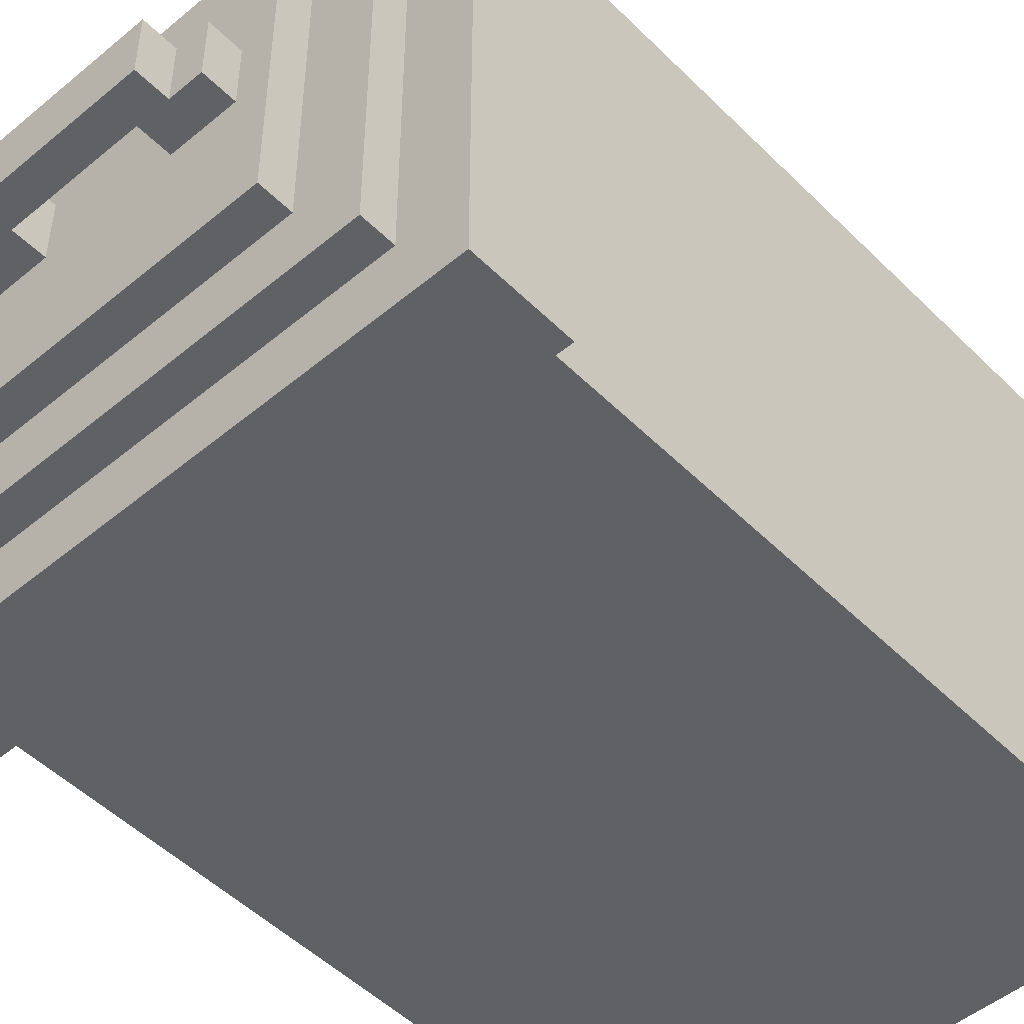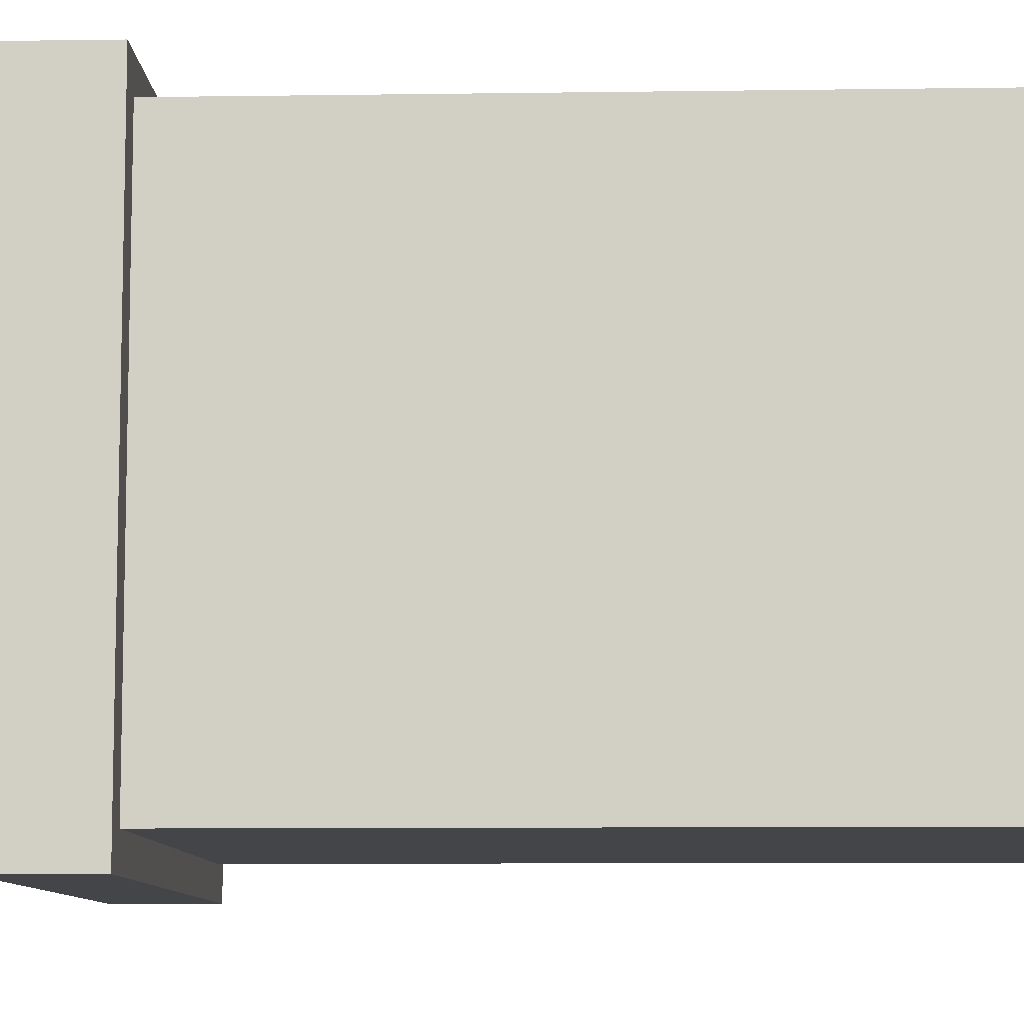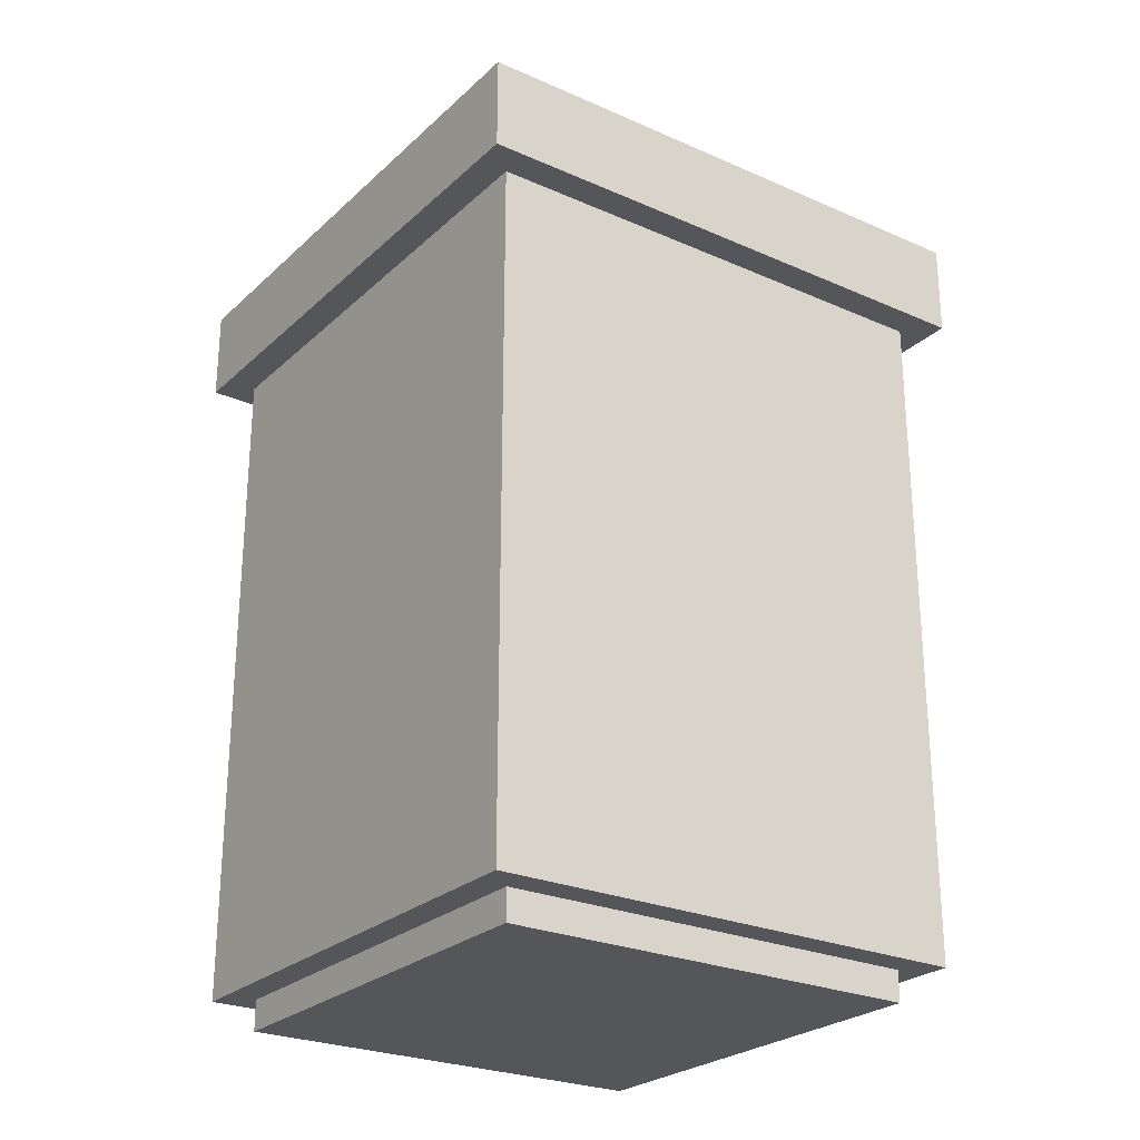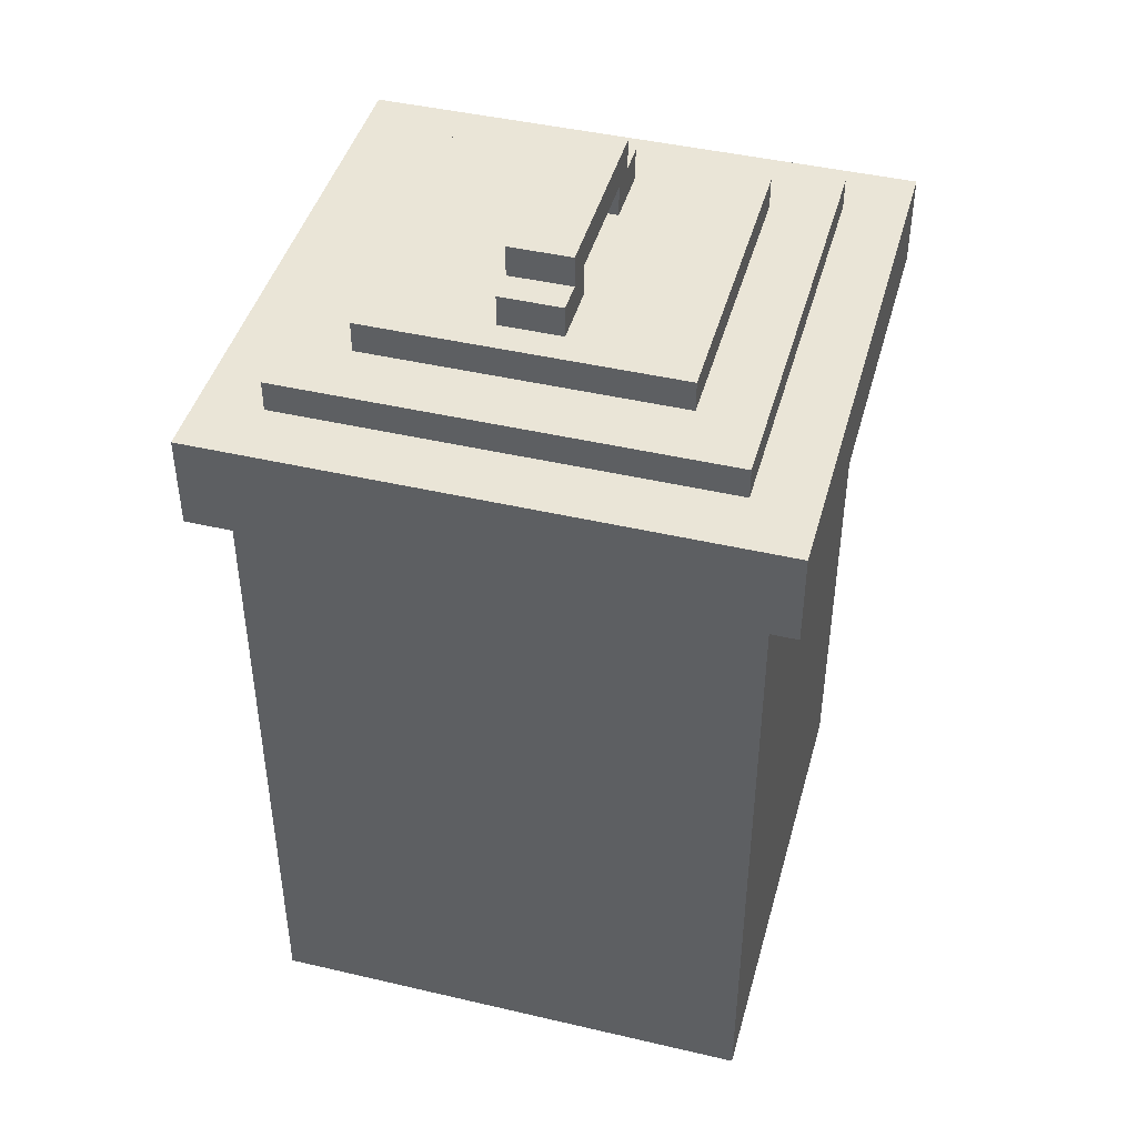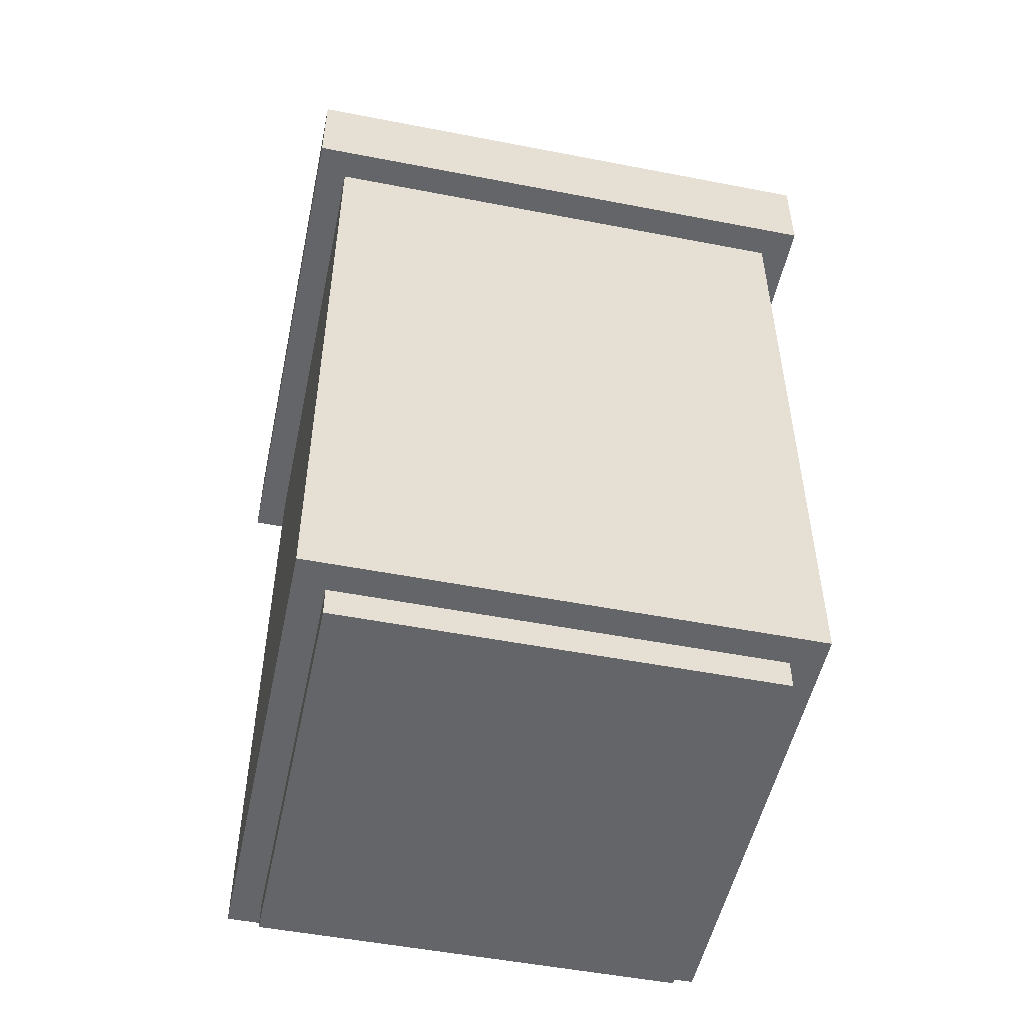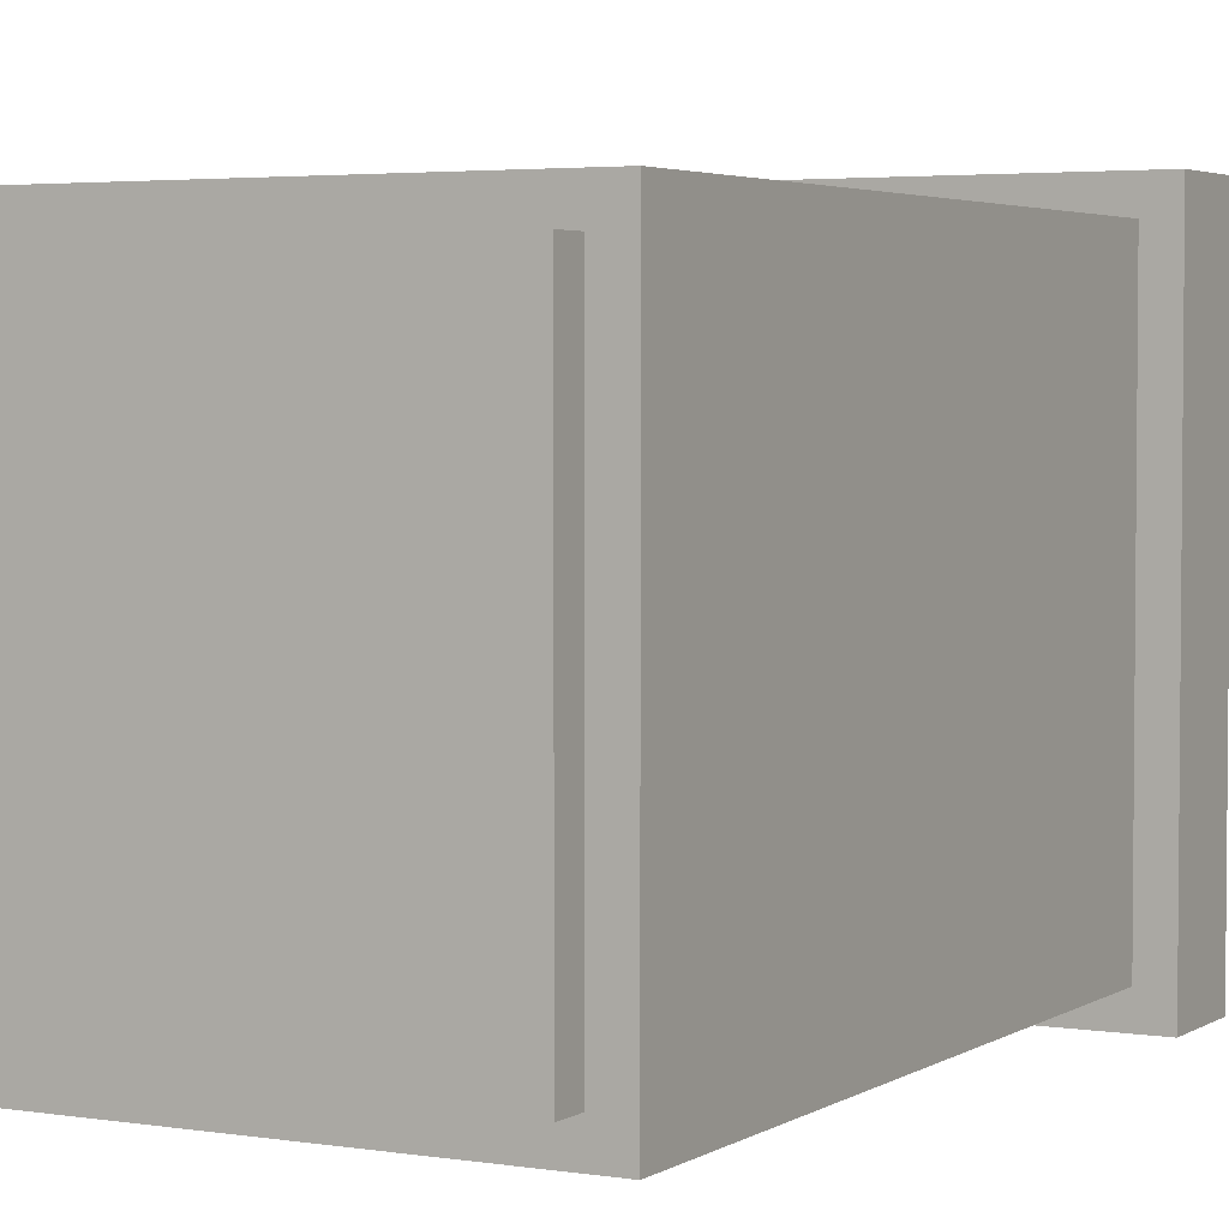
<metadata>
{"format":"obj","ext":"obj","renderer":"f3d","projection":"perspective","resolution":1024,"background":"white","views":[{"elev":-49.6,"azim":-137.4,"up":"+Z"},{"elev":-9.0,"azim":-87.8,"up":"+Z"},{"elev":-25.6,"azim":-35.2,"up":"+Y"},{"elev":44.1,"azim":105.3,"up":"+Y"},{"elev":-51.4,"azim":-101.9,"up":"+Y"},{"elev":3.5,"azim":28.3,"up":"+Z"}]}
</metadata>
<code>
o
v 16.2 2.3 -26.6
v 16.2 2.3 -28.4
v 16.2 2.5 -26.6
v 16.2 2.5 -28.4
v 16.2 2.6 -26.6
v 16.2 2.6 -28.4
v 16.3 0.1 -26.7
v 16.3 0.1 -28.3
v 16.3 0.2 -26.7
v 16.3 0.2 -28.3
v 16.3 0.3 -26.8
v 16.3 0.3 -27
v 16.3 0.3 -27.2
v 16.3 0.3 -27.4
v 16.3 0.3 -27.6
v 16.3 0.3 -27.8
v 16.3 0.3 -28
v 16.3 0.3 -28.2
v 16.3 2.2 -26.8
v 16.3 2.2 -27
v 16.3 2.2 -27.2
v 16.3 2.2 -27.4
v 16.3 2.2 -27.6
v 16.3 2.2 -27.8
v 16.3 2.2 -28
v 16.3 2.2 -28.2
v 16.3 2.3 -26.7
v 16.3 2.3 -28.3
v 16.4 0 -26.8
v 16.4 0 -28.2
v 16.4 0.1 -26.8
v 16.4 0.1 -28.2
v 16.4 2.6 -26.8
v 16.4 2.6 -28.2
v 16.4 2.7 -26.8
v 16.4 2.7 -28.2
v 16.6 2.7 -27
v 16.6 2.7 -28
v 16.6 2.8 -27
v 16.6 2.8 -28
v 16.7 2.8 -27.4
v 16.7 2.8 -27.6
v 16.7 2.9 -27.4
v 16.7 2.9 -27.6
v 16.8 2.9 -27.4
v 16.8 2.9 -27.6
v 16.8 3 -27.4
v 16.8 3 -27.6
v 17.3 2.8 -27.4
v 17.3 2.8 -27.6
v 17.3 2.9 -27.4
v 17.3 2.9 -27.6
v 16.9 2.8 -27.4
v 16.9 2.8 -27.6
v 16.9 2.9 -27.4
v 16.9 2.9 -27.6
v 17.4 2.9 -27.4
v 17.4 2.9 -27.6
v 17.4 3 -27.4
v 17.4 3 -27.6
v 17.5 2.8 -27.4
v 17.5 2.8 -27.6
v 17.5 2.9 -27.4
v 17.5 2.9 -27.6
v 17.6 2.7 -27
v 17.6 2.7 -28
v 17.6 2.8 -27
v 17.6 2.8 -28
v 17.8 0 -26.8
v 17.8 0 -28.2
v 17.8 0.1 -26.8
v 17.8 0.1 -28.2
v 17.8 2.6 -26.8
v 17.8 2.6 -28.2
v 17.8 2.7 -26.8
v 17.8 2.7 -28.2
v 17.9 0.1 -26.7
v 17.9 0.1 -28.3
v 17.9 0.2 -26.7
v 17.9 0.2 -28.3
v 17.9 0.3 -26.8
v 17.9 0.3 -27
v 17.9 0.3 -27.2
v 17.9 0.3 -27.4
v 17.9 0.3 -27.6
v 17.9 0.3 -27.8
v 17.9 0.3 -28
v 17.9 0.3 -28.2
v 17.9 2.2 -26.8
v 17.9 2.2 -27
v 17.9 2.2 -27.2
v 17.9 2.2 -27.4
v 17.9 2.2 -27.6
v 17.9 2.2 -27.8
v 17.9 2.2 -28
v 17.9 2.2 -28.2
v 17.9 2.3 -26.7
v 17.9 2.3 -28.3
v 18 2.3 -26.6
v 18 2.3 -28.4
v 18 2.5 -26.6
v 18 2.5 -28.4
v 18 2.6 -26.6
v 18 2.6 -28.4
v 16.2 2.3 -26.6
v 16.2 2.5 -26.6
v 16.2 2.6 -26.6
v 18 2.3 -26.6
v 18 2.5 -26.6
v 18 2.6 -26.6
v 16.3 0.1 -26.7
v 16.3 0.2 -26.7
v 16.3 2.3 -26.7
v 16.4 0.3 -26.7
v 16.4 2.2 -26.7
v 16.6 0.3 -26.7
v 16.6 2.2 -26.7
v 16.8 0.3 -26.7
v 16.8 2.2 -26.7
v 17 0.3 -26.7
v 17 2.2 -26.7
v 17.2 0.3 -26.7
v 17.2 2.2 -26.7
v 17.4 0.3 -26.7
v 17.4 2.2 -26.7
v 17.6 0.3 -26.7
v 17.6 2.2 -26.7
v 17.8 0.3 -26.7
v 17.8 2.2 -26.7
v 17.9 0.1 -26.7
v 17.9 0.2 -26.7
v 17.9 2.3 -26.7
v 16.4 0 -26.8
v 16.4 0.1 -26.8
v 16.4 2.6 -26.8
v 16.4 2.7 -26.8
v 17.8 0 -26.8
v 17.8 0.1 -26.8
v 17.8 2.6 -26.8
v 17.8 2.7 -26.8
v 16.6 2.7 -27
v 16.6 2.8 -27
v 17.6 2.7 -27
v 17.6 2.8 -27
v 16.7 2.8 -27.4
v 16.7 2.9 -27.4
v 16.8 2.9 -27.4
v 16.8 3 -27.4
v 16.9 2.8 -27.4
v 16.9 2.9 -27.4
v 17.3 2.8 -27.4
v 17.3 2.9 -27.4
v 17.4 2.9 -27.4
v 17.4 3 -27.4
v 17.5 2.8 -27.4
v 17.5 2.9 -27.4
v 16.7 2.8 -27.6
v 16.7 2.9 -27.6
v 16.8 2.9 -27.6
v 16.8 3 -27.6
v 16.9 2.8 -27.6
v 16.9 2.9 -27.6
v 17.3 2.8 -27.6
v 17.3 2.9 -27.6
v 17.4 2.9 -27.6
v 17.4 3 -27.6
v 17.5 2.8 -27.6
v 17.5 2.9 -27.6
v 16.6 2.7 -28
v 16.6 2.8 -28
v 17.6 2.7 -28
v 17.6 2.8 -28
v 16.4 0 -28.2
v 16.4 0.1 -28.2
v 16.4 2.6 -28.2
v 16.4 2.7 -28.2
v 17.8 0 -28.2
v 17.8 0.1 -28.2
v 17.8 2.6 -28.2
v 17.8 2.7 -28.2
v 16.3 0.1 -28.3
v 16.3 0.2 -28.3
v 16.3 2.3 -28.3
v 16.4 0.3 -28.3
v 16.4 2.2 -28.3
v 16.6 0.3 -28.3
v 16.6 2.2 -28.3
v 16.8 0.3 -28.3
v 16.8 2.2 -28.3
v 17 0.3 -28.3
v 17 2.2 -28.3
v 17.2 0.3 -28.3
v 17.2 2.2 -28.3
v 17.4 0.3 -28.3
v 17.4 2.2 -28.3
v 17.6 0.3 -28.3
v 17.6 2.2 -28.3
v 17.8 0.3 -28.3
v 17.8 2.2 -28.3
v 17.9 0.1 -28.3
v 17.9 0.2 -28.3
v 17.9 2.3 -28.3
v 16.2 2.3 -28.4
v 16.2 2.5 -28.4
v 16.2 2.6 -28.4
v 18 2.3 -28.4
v 18 2.5 -28.4
v 18 2.6 -28.4
v 16.4 0 -26.8
v 17.8 0 -26.8
v 16.4 0 -28.2
v 17.8 0 -28.2
v 16.3 0.1 -26.7
v 17.9 0.1 -26.7
v 16.4 0.1 -26.8
v 17.8 0.1 -26.8
v 16.4 0.1 -28.2
v 17.8 0.1 -28.2
v 16.3 0.1 -28.3
v 17.9 0.1 -28.3
v 16.2 2.3 -26.6
v 18 2.3 -26.6
v 16.3 2.3 -26.7
v 17.9 2.3 -26.7
v 16.3 2.3 -28.3
v 17.9 2.3 -28.3
v 16.2 2.3 -28.4
v 18 2.3 -28.4
v 16.9 2.9 -27.4
v 17.3 2.9 -27.4
v 16.9 2.9 -27.6
v 17.3 2.9 -27.6
v 16.2 2.6 -26.6
v 18 2.6 -26.6
v 16.4 2.6 -26.8
v 17.8 2.6 -26.8
v 16.4 2.6 -28.2
v 17.8 2.6 -28.2
v 16.2 2.6 -28.4
v 18 2.6 -28.4
v 16.4 2.7 -26.8
v 17.8 2.7 -26.8
v 16.6 2.7 -27
v 17.6 2.7 -27
v 16.6 2.7 -28
v 17.6 2.7 -28
v 16.4 2.7 -28.2
v 17.8 2.7 -28.2
v 16.6 2.8 -27
v 17.6 2.8 -27
v 16.7 2.8 -27.4
v 16.9 2.8 -27.4
v 17.3 2.8 -27.4
v 17.5 2.8 -27.4
v 16.7 2.8 -27.6
v 16.9 2.8 -27.6
v 17.3 2.8 -27.6
v 17.5 2.8 -27.6
v 16.6 2.8 -28
v 17.6 2.8 -28
v 16.7 2.9 -27.4
v 16.8 2.9 -27.4
v 17.4 2.9 -27.4
v 17.5 2.9 -27.4
v 16.7 2.9 -27.6
v 16.8 2.9 -27.6
v 17.4 2.9 -27.6
v 17.5 2.9 -27.6
v 16.8 3 -27.4
v 17.4 3 -27.4
v 16.8 3 -27.6
v 17.4 3 -27.6
f 3 2 1
f 4 2 3
f 5 4 3
f 6 4 5
f 9 8 7
f 10 8 9
f 11 10 9
f 12 10 11
f 13 10 12
f 14 10 13
f 15 10 14
f 16 10 15
f 17 10 16
f 18 10 17
f 19 11 9
f 19 12 11
f 20 13 12
f 20 12 19
f 21 14 13
f 21 13 20
f 22 15 14
f 22 14 21
f 23 16 15
f 23 15 22
f 24 17 16
f 24 16 23
f 25 18 17
f 25 17 24
f 26 10 18
f 26 18 25
f 27 25 24
f 27 24 23
f 27 26 25
f 27 23 22
f 27 22 21
f 27 21 20
f 27 20 19
f 27 19 9
f 28 10 26
f 28 26 27
f 31 30 29
f 32 30 31
f 35 34 33
f 36 34 35
f 39 38 37
f 40 38 39
f 43 42 41
f 44 42 43
f 47 46 45
f 48 46 47
f 51 50 49
f 52 50 51
f 53 54 55
f 55 54 56
f 57 58 59
f 59 58 60
f 61 62 63
f 63 62 64
f 65 66 67
f 67 66 68
f 69 70 71
f 71 70 72
f 73 74 75
f 75 74 76
f 77 78 79
f 79 78 80
f 79 80 81
f 81 80 82
f 82 80 83
f 83 80 84
f 84 80 85
f 85 80 86
f 86 80 87
f 87 80 88
f 79 81 89
f 81 82 89
f 82 83 90
f 89 82 90
f 83 84 91
f 90 83 91
f 84 85 92
f 91 84 92
f 85 86 93
f 92 85 93
f 86 87 94
f 93 86 94
f 87 88 95
f 94 87 95
f 88 80 96
f 95 88 96
f 94 95 97
f 93 94 97
f 95 96 97
f 92 93 97
f 91 92 97
f 90 91 97
f 89 90 97
f 79 89 97
f 96 80 98
f 97 96 98
f 99 100 101
f 101 100 102
f 101 102 103
f 103 102 104
f 108 106 105
f 109 107 106
f 109 106 108
f 110 107 109
f 114 113 112
f 115 113 114
f 116 114 112
f 116 115 114
f 117 113 115
f 117 115 116
f 118 116 112
f 118 117 116
f 119 113 117
f 119 117 118
f 120 118 112
f 120 119 118
f 121 113 119
f 121 119 120
f 122 120 112
f 122 121 120
f 123 113 121
f 123 121 122
f 124 122 112
f 124 123 122
f 125 113 123
f 125 123 124
f 126 124 112
f 126 125 124
f 127 113 125
f 127 125 126
f 128 126 112
f 128 127 126
f 129 113 127
f 129 127 128
f 130 112 111
f 131 128 112
f 131 112 130
f 131 129 128
f 132 113 129
f 132 129 131
f 137 134 133
f 138 134 137
f 139 136 135
f 140 136 139
f 143 142 141
f 144 142 143
f 147 146 145
f 149 147 145
f 149 148 147
f 150 148 149
f 152 148 150
f 153 148 152
f 153 152 151
f 154 148 153
f 155 153 151
f 156 153 155
f 157 158 159
f 157 159 161
f 159 160 161
f 161 160 162
f 162 160 164
f 164 160 165
f 163 164 165
f 165 160 166
f 163 165 167
f 167 165 168
f 169 170 171
f 171 170 172
f 173 174 177
f 177 174 178
f 175 176 179
f 179 176 180
f 182 183 184
f 184 183 185
f 182 184 186
f 184 185 186
f 185 183 187
f 186 185 187
f 182 186 188
f 186 187 188
f 187 183 189
f 188 187 189
f 182 188 190
f 188 189 190
f 189 183 191
f 190 189 191
f 182 190 192
f 190 191 192
f 191 183 193
f 192 191 193
f 182 192 194
f 192 193 194
f 193 183 195
f 194 193 195
f 182 194 196
f 194 195 196
f 195 183 197
f 196 195 197
f 182 196 198
f 196 197 198
f 197 183 199
f 198 197 199
f 181 182 200
f 182 198 201
f 200 182 201
f 198 199 201
f 199 183 202
f 201 199 202
f 203 204 206
f 204 205 207
f 206 204 207
f 207 205 208
f 211 210 209
f 212 210 211
f 215 214 213
f 216 214 215
f 217 215 213
f 218 214 216
f 219 217 213
f 219 218 217
f 220 214 218
f 220 218 219
f 223 222 221
f 224 222 223
f 225 223 221
f 226 222 224
f 227 225 221
f 227 226 225
f 228 222 226
f 228 226 227
f 231 230 229
f 232 230 231
f 233 234 235
f 235 234 236
f 233 235 237
f 236 234 238
f 233 237 239
f 237 238 239
f 238 234 240
f 239 238 240
f 241 242 243
f 243 242 244
f 241 243 245
f 244 242 246
f 241 245 247
f 245 246 247
f 246 242 248
f 247 246 248
f 249 250 251
f 251 250 252
f 252 250 253
f 253 250 254
f 249 251 255
f 252 253 256
f 256 253 257
f 254 250 258
f 256 257 259
f 257 258 259
f 249 255 259
f 255 256 259
f 258 250 260
f 259 258 260
f 261 262 265
f 265 262 266
f 263 264 267
f 267 264 268
f 269 270 271
f 271 270 272

</code>
